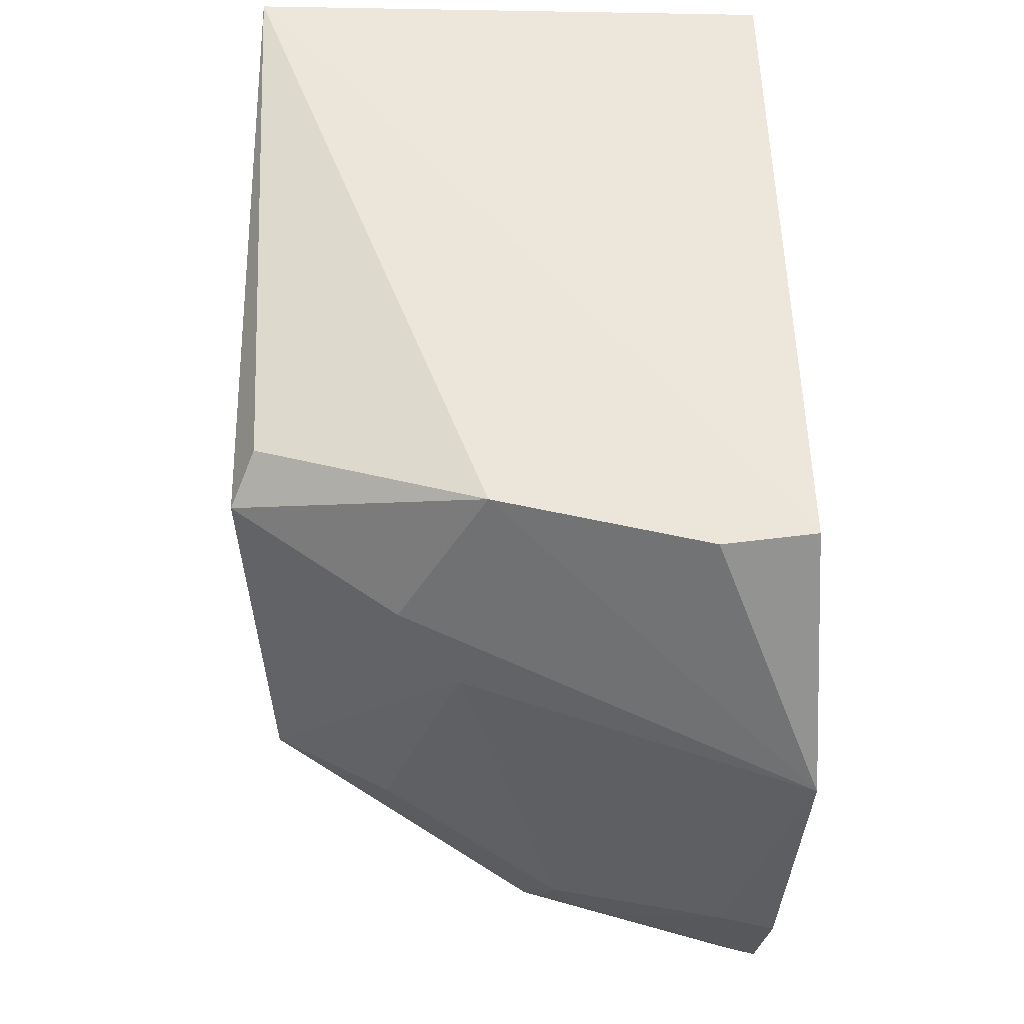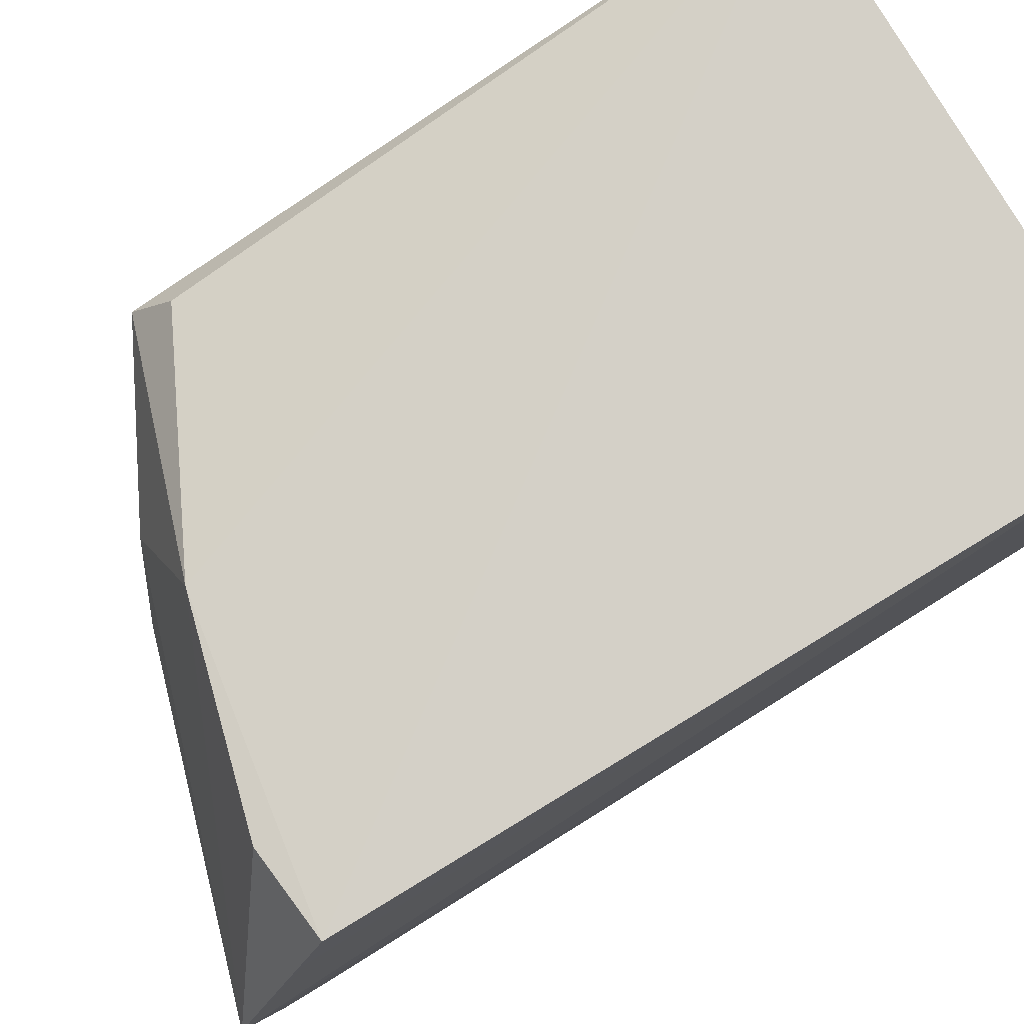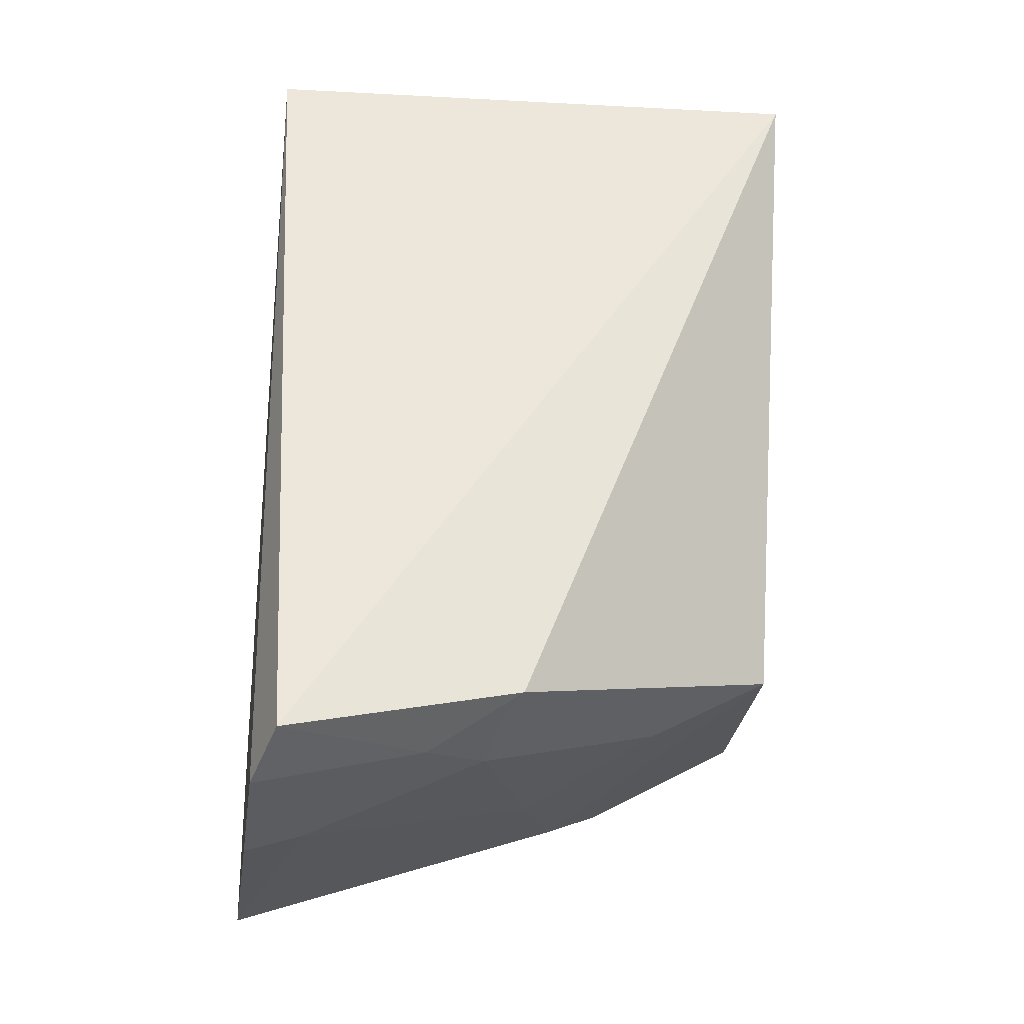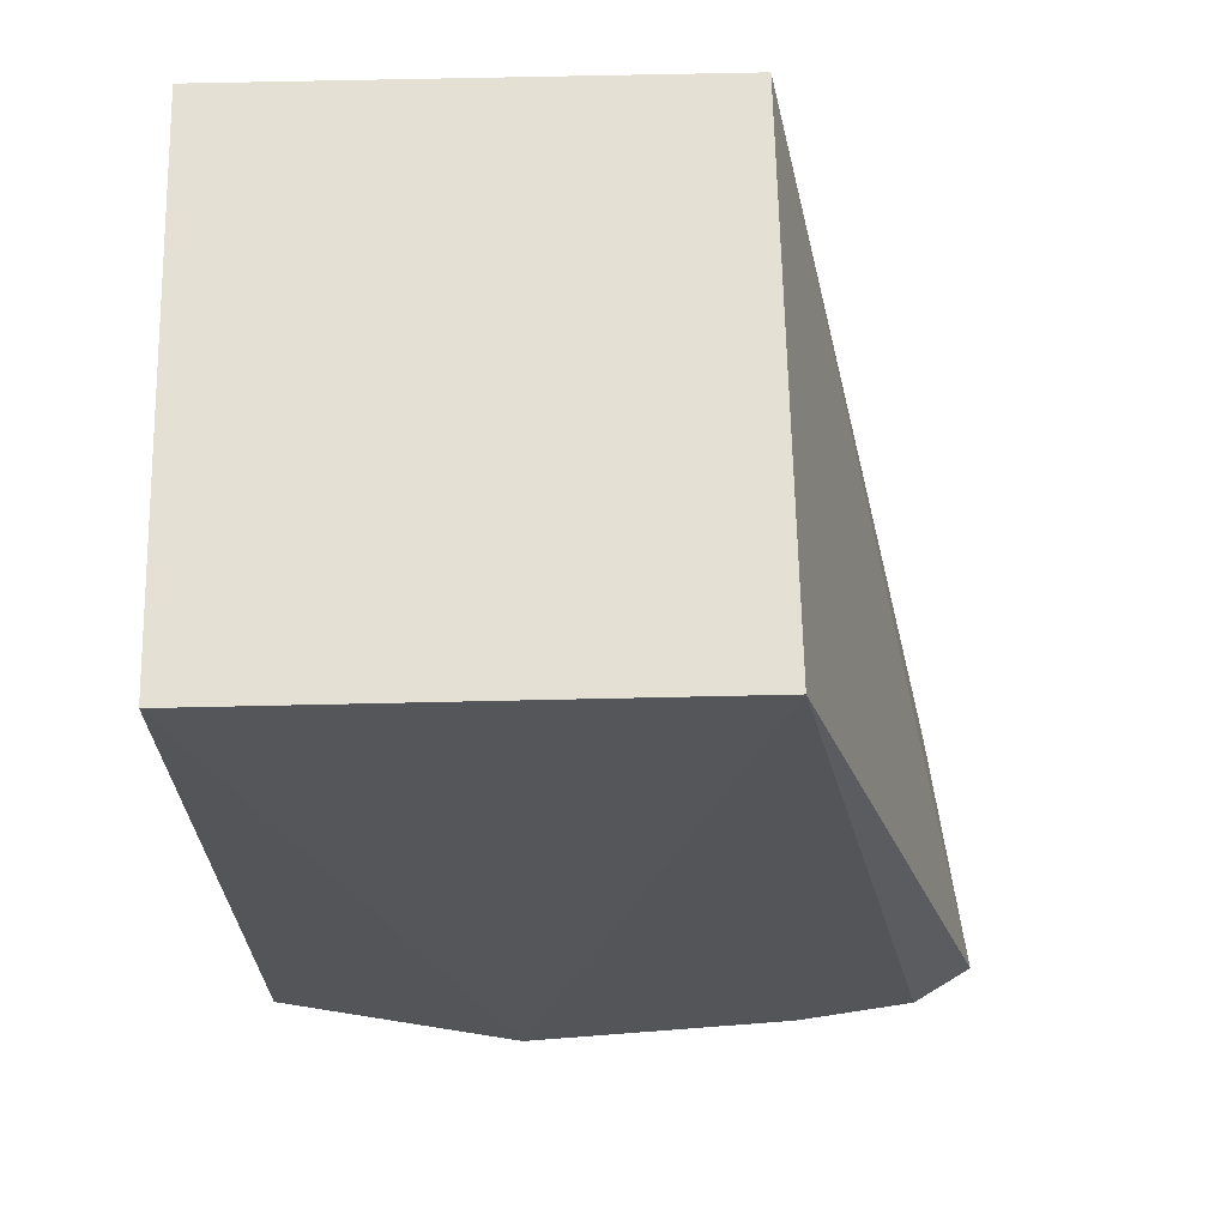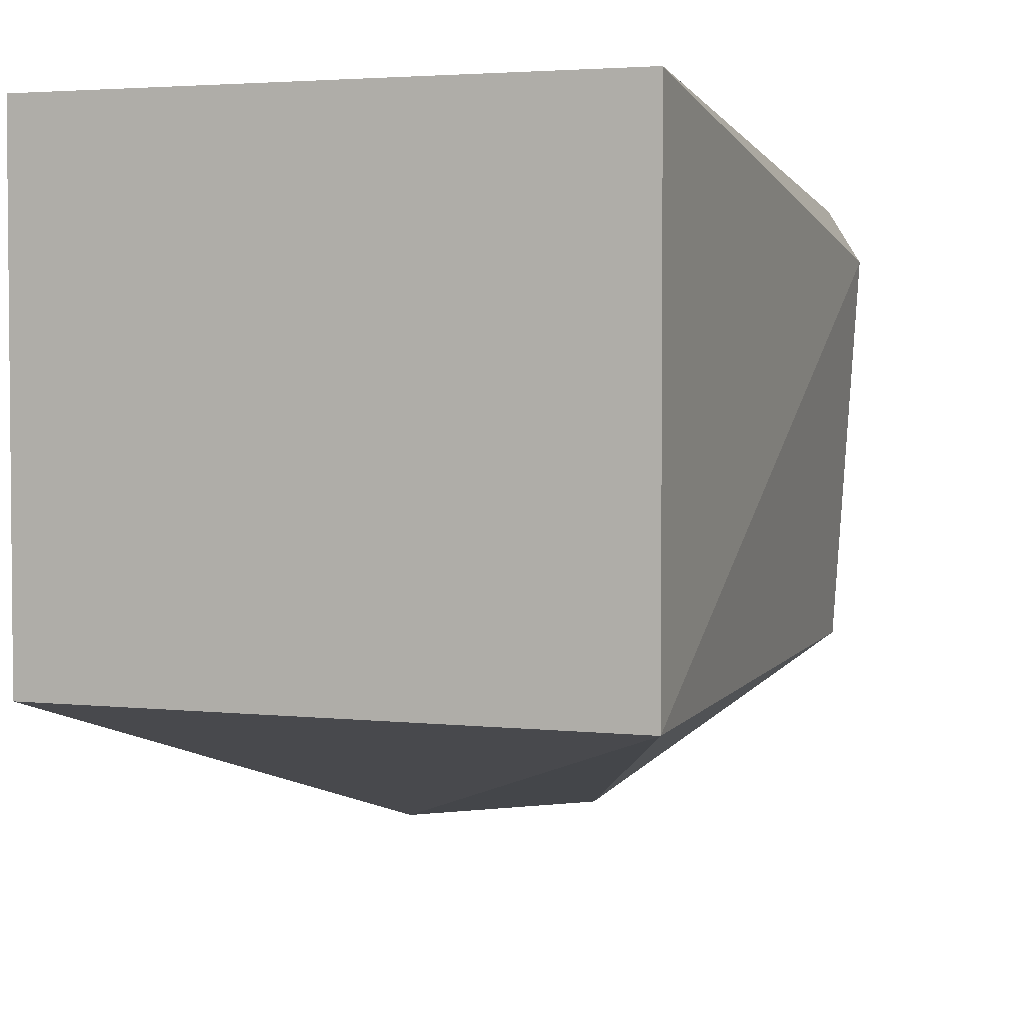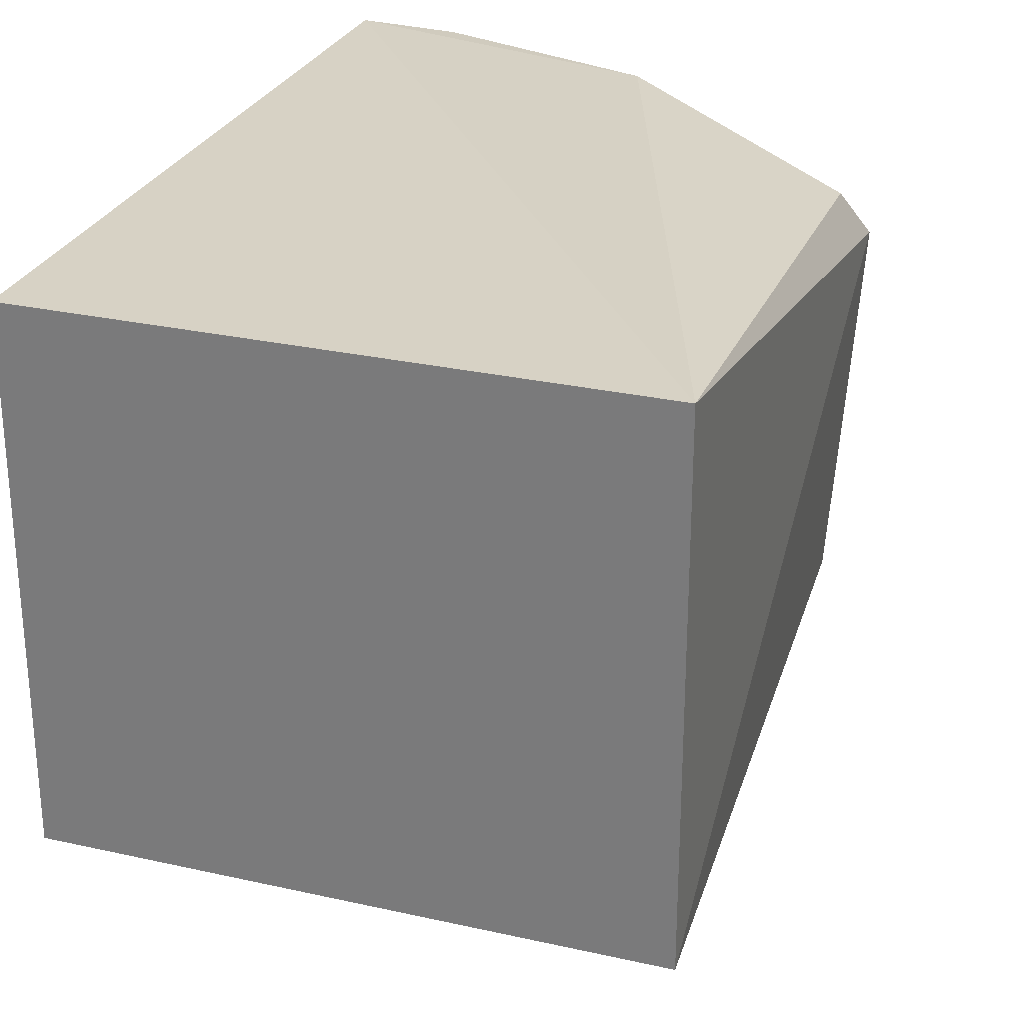
<metadata>
{"format":"obj","ext":"obj","renderer":"f3d","projection":"perspective","resolution":1024,"background":"white","views":[{"elev":-42.0,"azim":-1.2,"up":"+Y"},{"elev":79.5,"azim":59.2,"up":"+Z"},{"elev":-19.6,"azim":174.2,"up":"+Y"},{"elev":66.0,"azim":88.7,"up":"+Y"},{"elev":3.3,"azim":-159.0,"up":"+Z"},{"elev":27.8,"azim":-161.0,"up":"+Z"}]}
</metadata>
<code>
v -0.08218 -0.4833 -0.05378
v -0.08584 -0.4681 -0.1529
v -0.08765 -0.2652 0.008957
v -0.224 -0.2652 0.008957
v -0.2148 -0.4298 -0.1095
v -0.224 -0.2652 -0.1123
v -0.08636 -0.4563 0.006862
v -0.08765 -0.2652 -0.1123
v -0.1406 -0.4581 -0.1374
v -0.2216 -0.4265 -0.02065
v -0.08512 -0.4625 -0.01067
v -0.08456 -0.478 -0.1236
v -0.09155 -0.4581 -0.1663
v -0.1665 -0.4567 -0.04835
v -0.1601 -0.4449 0.004005
v -0.126 -0.459 -0.1481
v -0.148 -0.4464 -0.1574
v -0.1854 -0.4446 -0.1111
v -0.1812 -0.4491 -0.03251
v -0.09805 -0.4743 -0.1243
v -0.216 -0.4185 -0.008997
v -0.1089 -0.4587 0.005368
v -0.1435 -0.4508 -0.152
v -0.1559 -0.458 -0.08297
f 6 4 3
f 7 3 4
f 8 3 1
f 8 6 3
f 10 6 5
f 10 4 6
f 11 7 1
f 11 1 3
f 11 3 7
f 12 8 1
f 12 2 8
f 13 8 2
f 13 6 8
f 15 7 4
f 16 13 2
f 17 5 6
f 17 6 13
f 17 13 16
f 17 9 5
f 18 14 5
f 18 5 9
f 19 10 5
f 19 5 14
f 19 15 10
f 19 14 1
f 19 1 15
f 20 12 1
f 20 1 14
f 20 9 16
f 20 16 2
f 20 2 12
f 21 15 4
f 21 4 10
f 21 10 15
f 22 15 1
f 22 1 7
f 22 7 15
f 23 17 16
f 23 16 9
f 23 9 17
f 24 18 9
f 24 9 20
f 24 20 14
f 24 14 18

</code>
